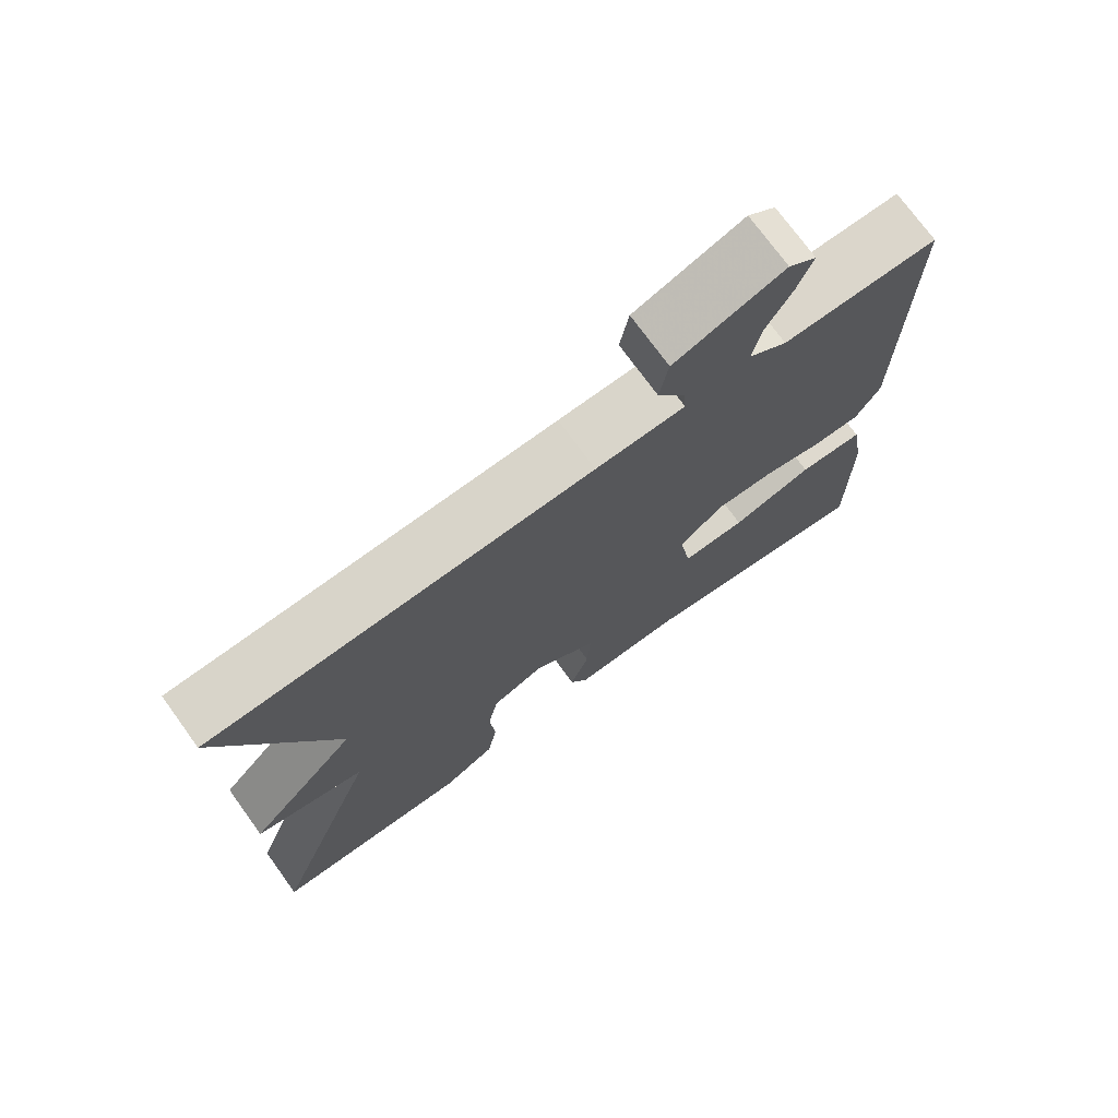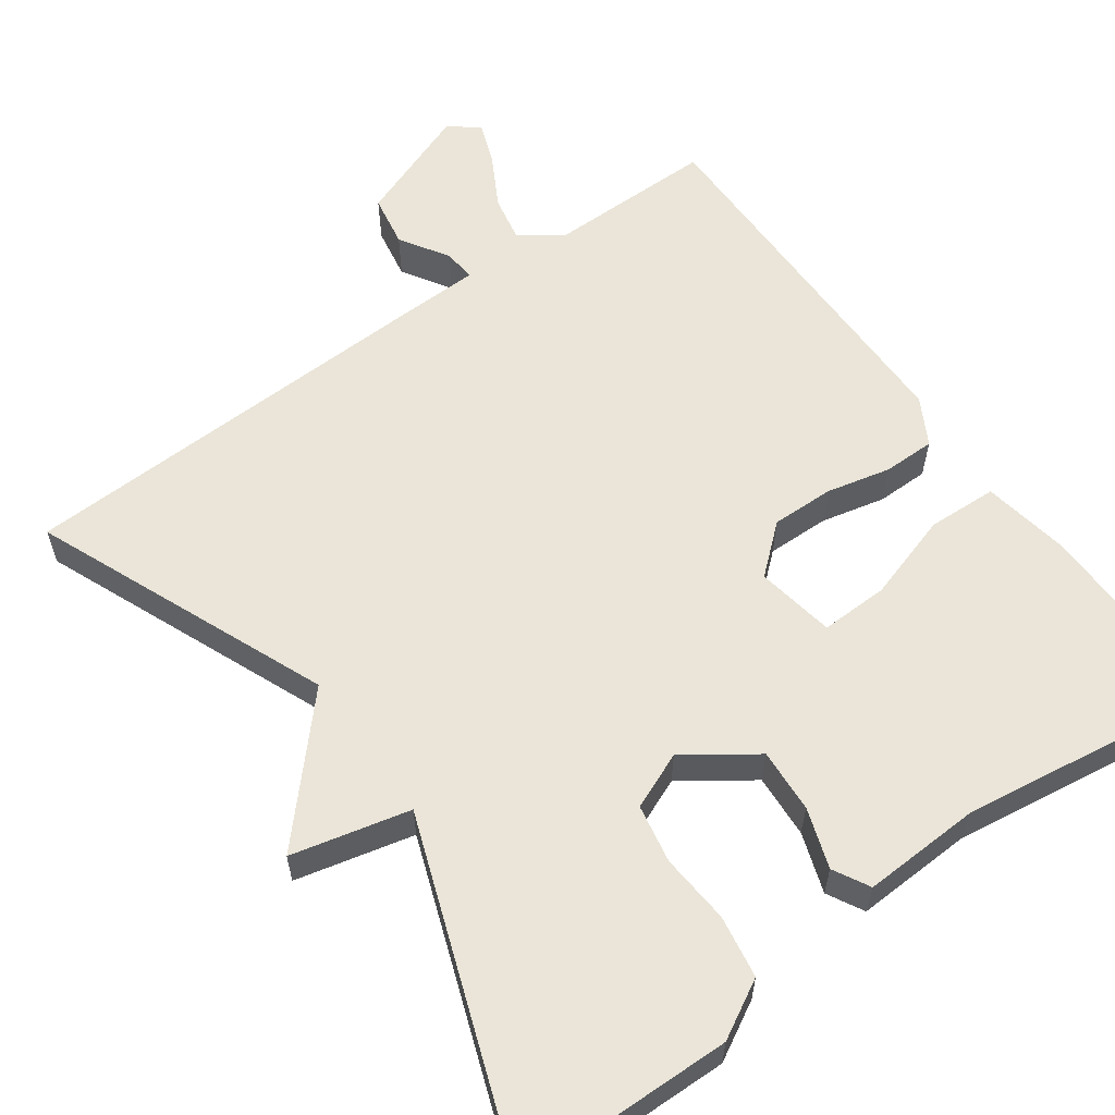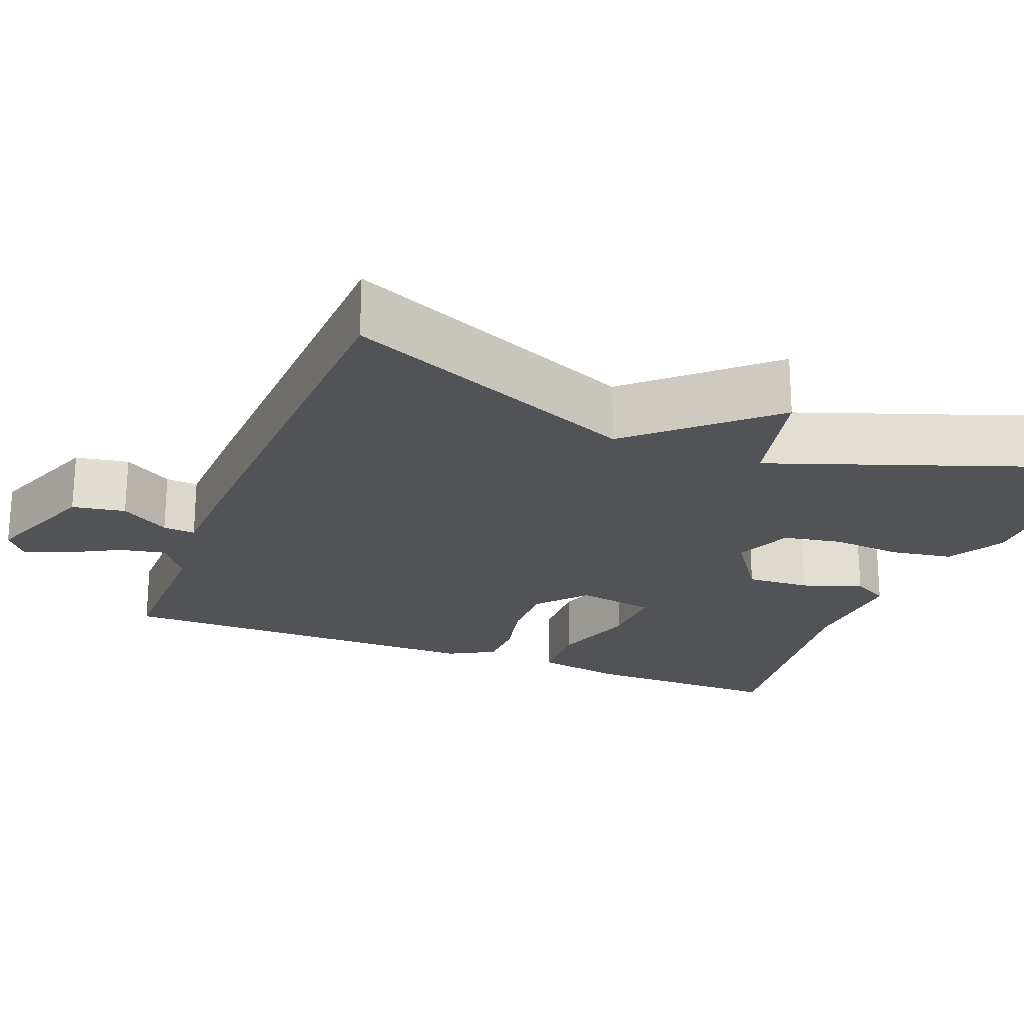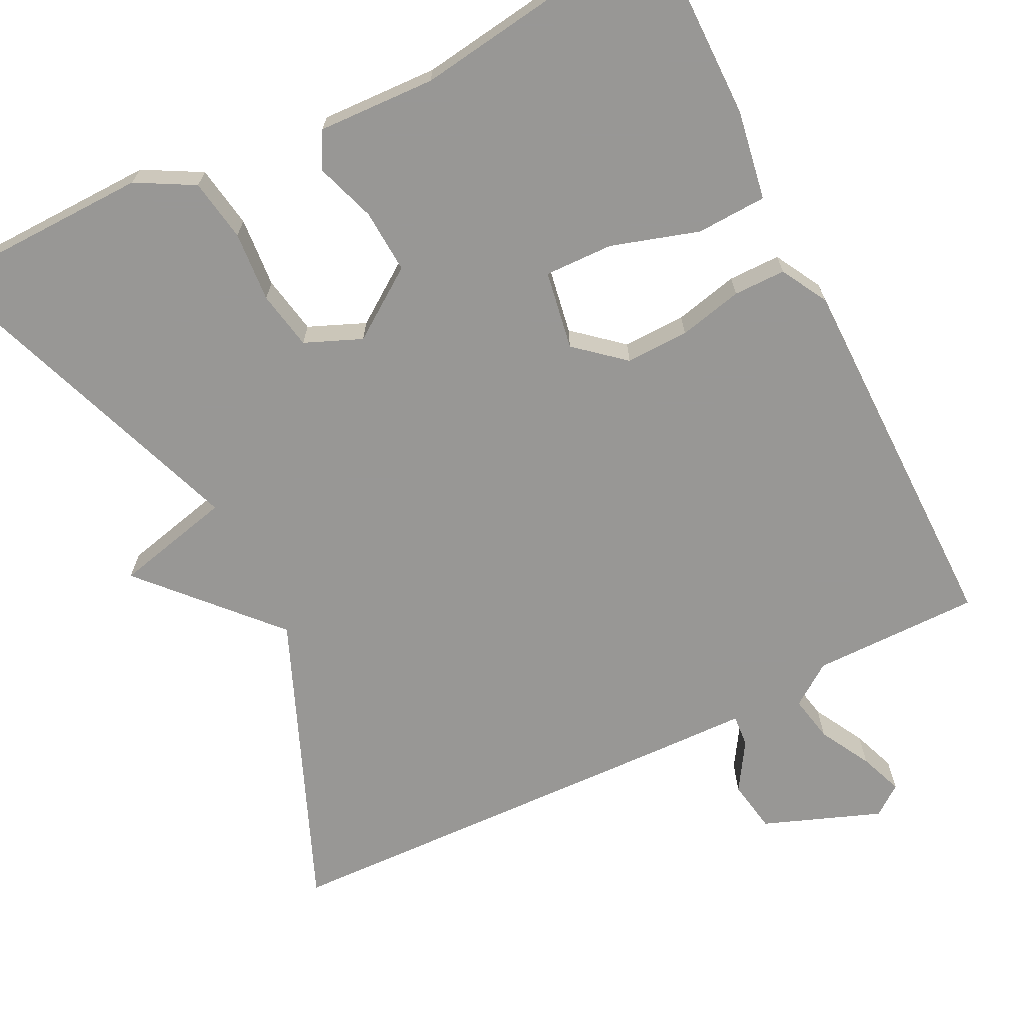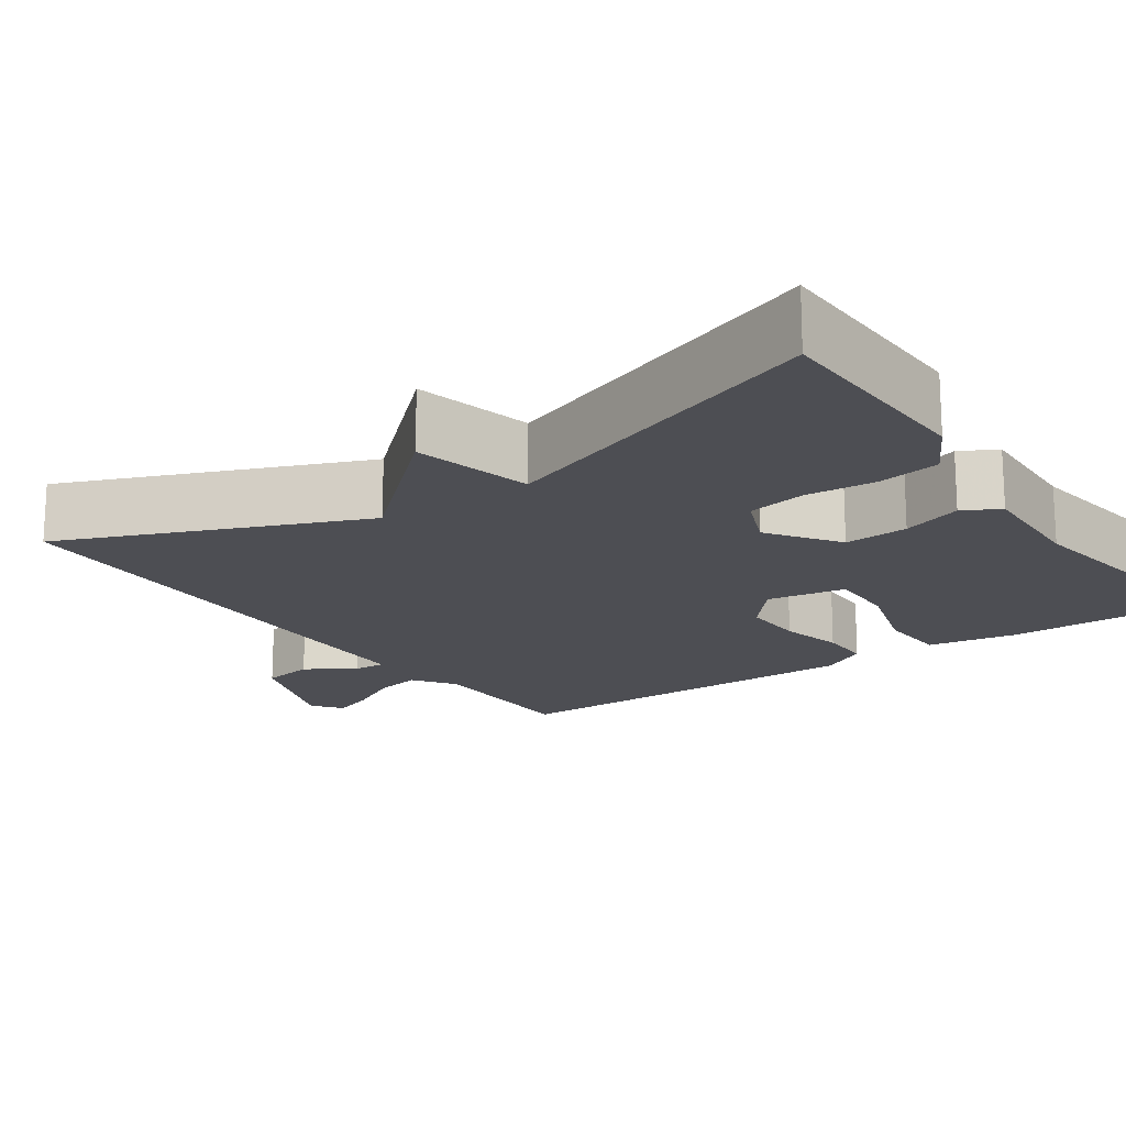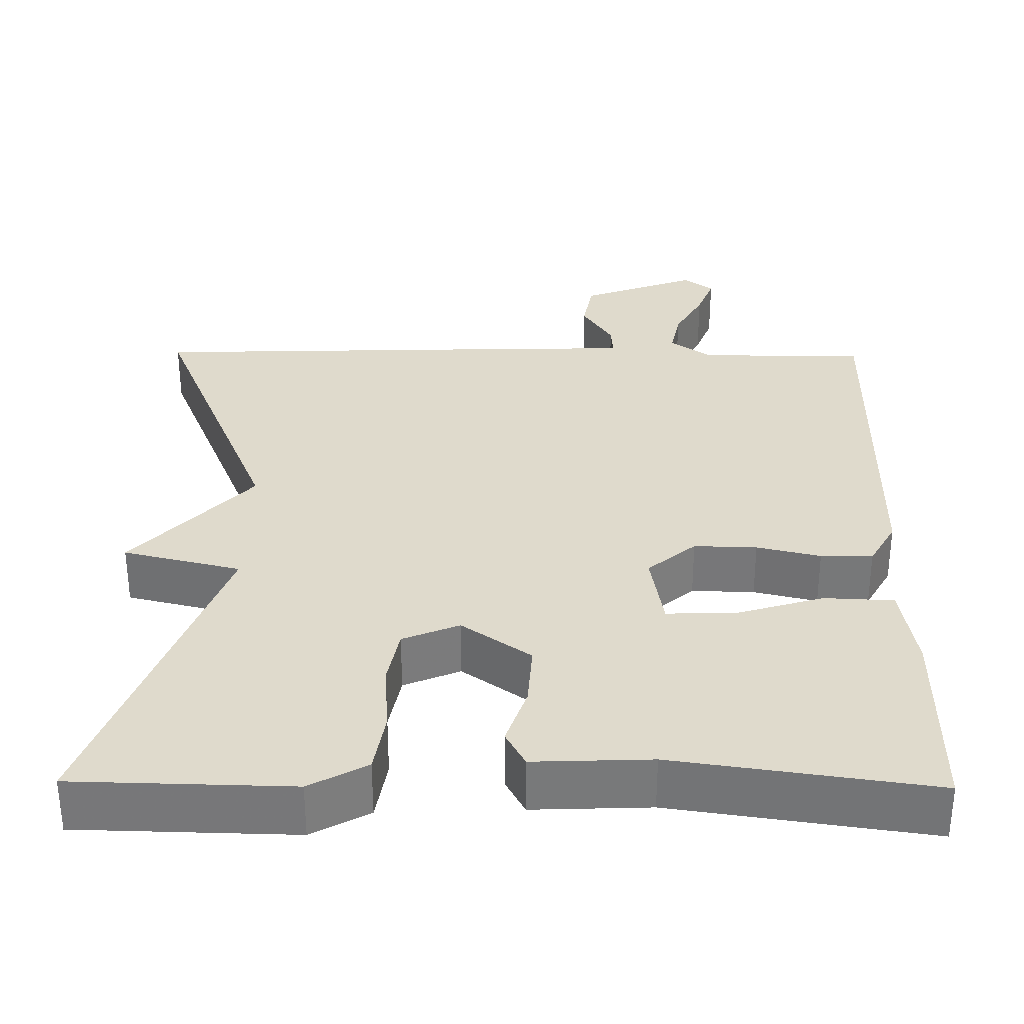
<metadata>
{"format":"obj","ext":"obj","renderer":"f3d","projection":"perspective","resolution":1024,"background":"white","views":[{"elev":73.6,"azim":144.1,"up":"+Z"},{"elev":59.2,"azim":144.2,"up":"+Y"},{"elev":-22.0,"azim":68.2,"up":"+Y"},{"elev":-68.2,"azim":-153.6,"up":"+Y"},{"elev":-17.4,"azim":124.8,"up":"+Y"},{"elev":32.5,"azim":-179.3,"up":"+Y"}]}
</metadata>
<code>
v 0.5 0.07 -0.5
v 0.224 0.07 -0.506
v 0.151 0.07 -0.466
v 0.138 0.07 -0.387
v 0.145 0.07 -0.298
v 0.131 0.07 -0.224
v 0.059 0.07 -0.194
v -0.029 0.07 -0.256
v -0.024 0.07 -0.337
v 0.002 0.07 -0.413
v -0.023 0.07 -0.459
v -0.172 0.07 -0.453
v -0.5 0.07 -0.5
v -0.499 0.07 -0.246
v -0.48 0.07 -0.134
v -0.391 0.07 -0.13
v -0.28 0.07 -0.164
v -0.193 0.07 -0.166
v -0.176 0.07 -0.066
v -0.237 0.07 -0.014
v -0.317 0.07 -0.016
v -0.398 0.07 -0.035
v -0.464 0.07 -0.035
v -0.497 0.07 0.024
v -0.5 0.07 0.5
v -0.287 0.07 0.5
v -0.234 0.07 0.538
v -0.246 0.07 0.597
v -0.282 0.07 0.662
v -0.303 0.07 0.717
v -0.265 0.07 0.746
v -0.116 0.07 0.69
v -0.104 0.07 0.623
v -0.143 0.07 0.561
v -0.146 0.07 0.52
v -0.024 0.07 0.517
v 0.5 0.07 0.5
v 0.345 0.07 0.126
v 0.495 0.07 -0.038
v 0.345 0.07 -0.074
v 0.5 0 -0.5
v 0.224 0 -0.506
v 0.151 0 -0.466
v 0.138 0 -0.387
v 0.145 0 -0.298
v 0.131 0 -0.224
v 0.059 0 -0.194
v -0.029 0 -0.256
v -0.024 0 -0.337
v 0.002 0 -0.413
v -0.023 0 -0.459
v -0.172 0 -0.453
v -0.5 0 -0.5
v -0.499 0 -0.246
v -0.48 0 -0.134
v -0.391 0 -0.13
v -0.28 0 -0.164
v -0.193 0 -0.166
v -0.176 0 -0.066
v -0.237 0 -0.014
v -0.317 0 -0.016
v -0.398 0 -0.035
v -0.464 0 -0.035
v -0.497 0 0.024
v -0.5 0 0.5
v -0.287 0 0.5
v -0.234 0 0.538
v -0.246 0 0.597
v -0.282 0 0.662
v -0.303 0 0.717
v -0.265 0 0.746
v -0.116 0 0.69
v -0.104 0 0.623
v -0.143 0 0.561
v -0.146 0 0.52
v -0.024 0 0.517
v 0.5 0 0.5
v 0.345 0 0.126
v 0.495 0 -0.038
v 0.345 0 -0.074
f 38 39 40
f 35 36 37 38
f 35 38 40
f 32 33 34
f 31 32 34
f 30 31 34
f 29 30 34
f 28 29 34
f 27 28 34 35
f 35 40 1
f 27 35 1
f 26 27 1
f 24 25 26
f 23 24 26
f 22 23 26
f 21 22 26
f 15 16 17
f 14 15 17
f 13 14 17
f 12 13 17
f 12 17 18
f 11 12 18
f 10 11 18
f 9 10 18
f 8 9 18 19
f 3 4 5
f 2 3 5
f 1 2 5
f 1 5 6
f 26 1 6
f 20 21 26
f 26 6 7
f 20 26 7
f 19 20 7
f 7 8 19
f 80 79 78
f 78 77 76 75
f 80 78 75
f 74 73 72
f 74 72 71
f 74 71 70
f 74 70 69
f 74 69 68
f 75 74 68 67
f 41 80 75
f 41 75 67
f 41 67 66
f 66 65 64
f 66 64 63
f 66 63 62
f 66 62 61
f 57 56 55
f 57 55 54
f 57 54 53
f 57 53 52
f 58 57 52
f 58 52 51
f 58 51 50
f 58 50 49
f 59 58 49 48
f 45 44 43
f 45 43 42
f 45 42 41
f 46 45 41
f 46 41 66
f 66 61 60
f 47 46 66
f 47 66 60
f 47 60 59
f 59 48 47
f 1 41 42 2
f 2 42 43 3
f 3 43 44 4
f 4 44 45 5
f 5 45 46 6
f 6 46 47 7
f 7 47 48 8
f 8 48 49 9
f 9 49 50 10
f 10 50 51 11
f 11 51 52 12
f 12 52 53 13
f 13 53 54 14
f 14 54 55 15
f 15 55 56 16
f 16 56 57 17
f 17 57 58 18
f 18 58 59 19
f 19 59 60 20
f 20 60 61 21
f 21 61 62 22
f 22 62 63 23
f 23 63 64 24
f 24 64 65 25
f 25 65 66 26
f 26 66 67 27
f 27 67 68 28
f 28 68 69 29
f 29 69 70 30
f 30 70 71 31
f 31 71 72 32
f 32 72 73 33
f 33 73 74 34
f 34 74 75 35
f 35 75 76 36
f 36 76 77 37
f 37 77 78 38
f 38 78 79 39
f 39 79 80 40
f 40 80 41 1

</code>
